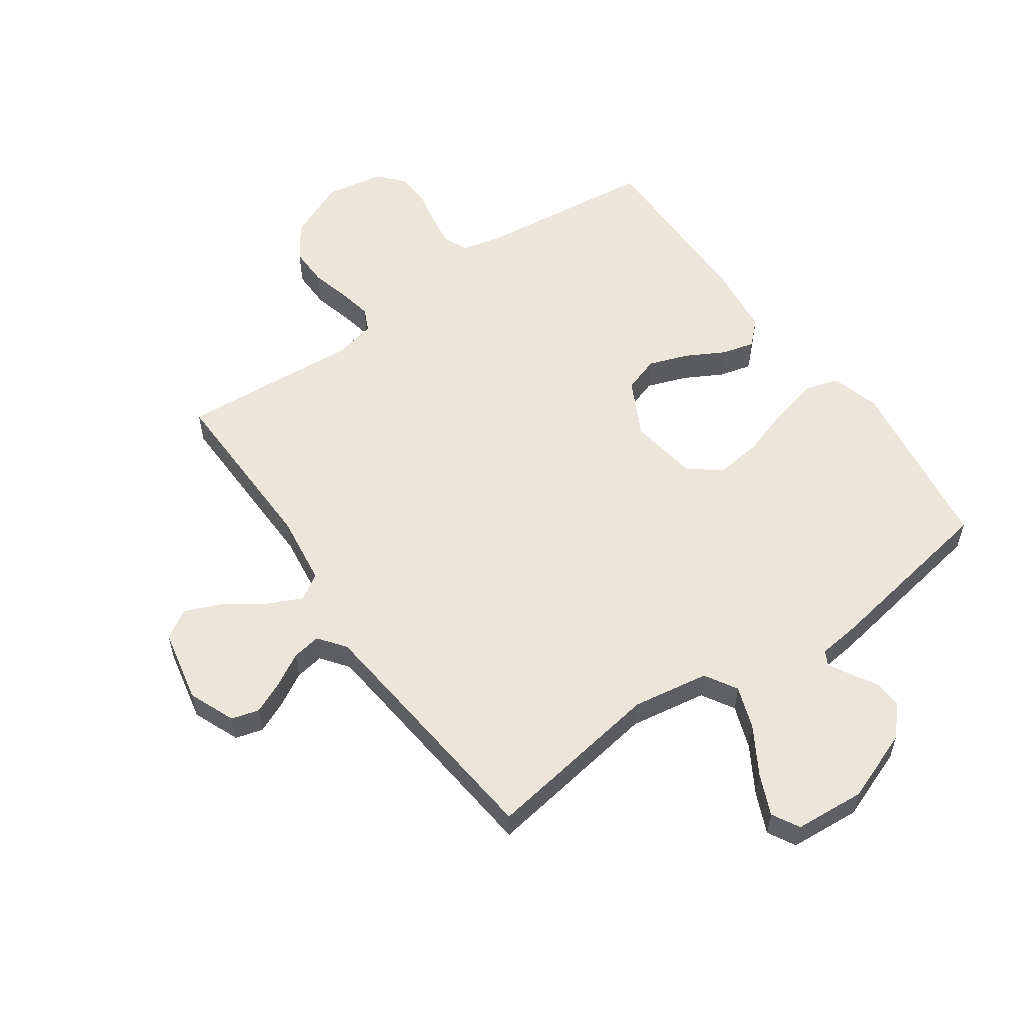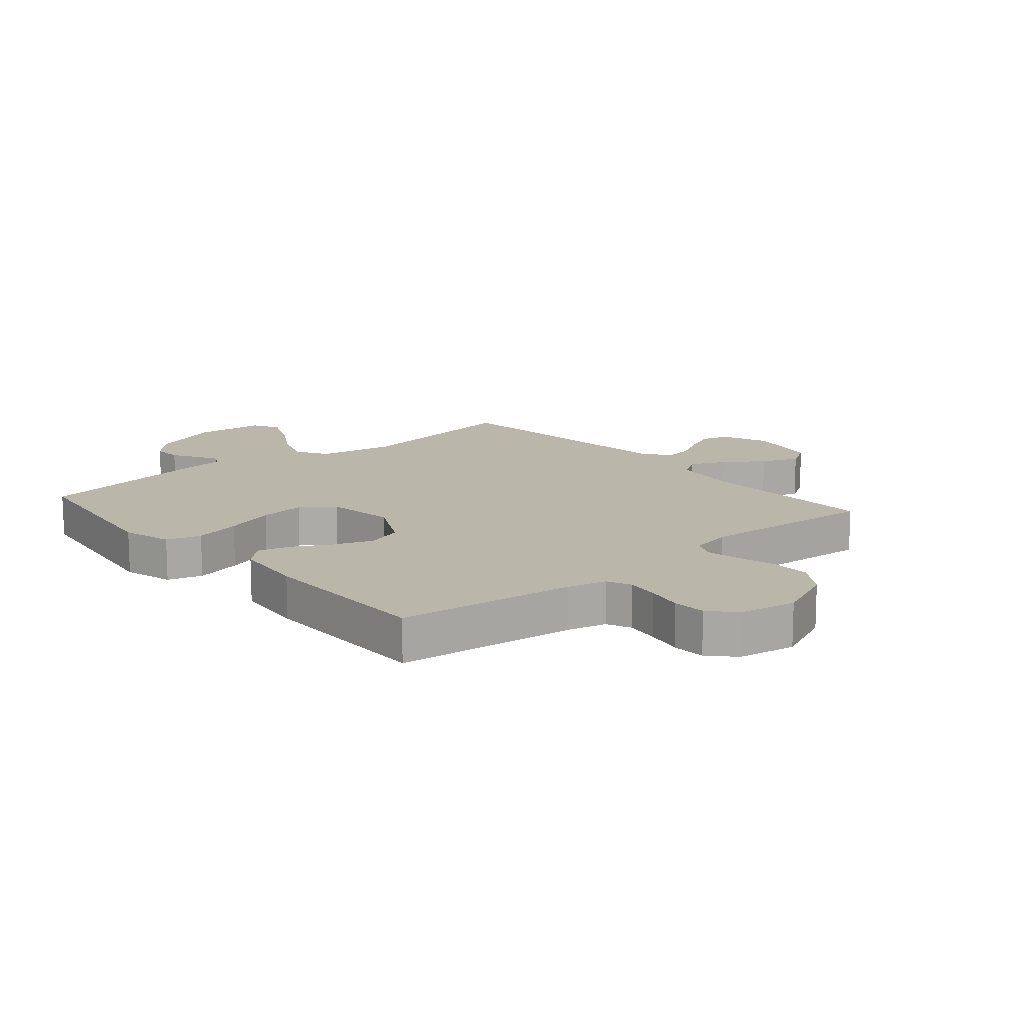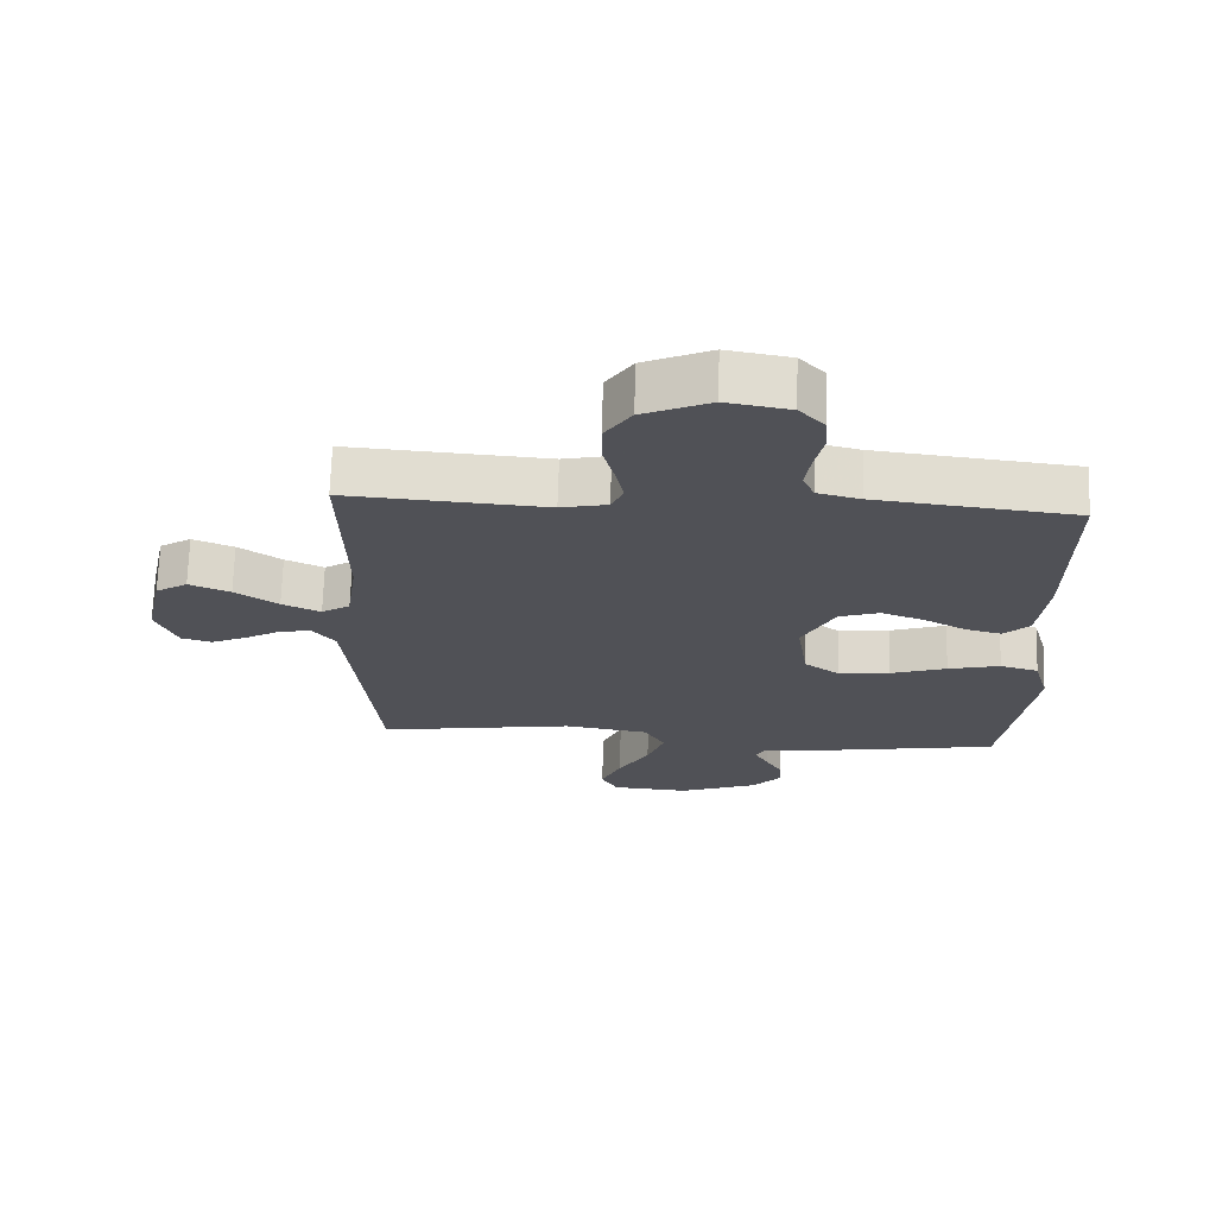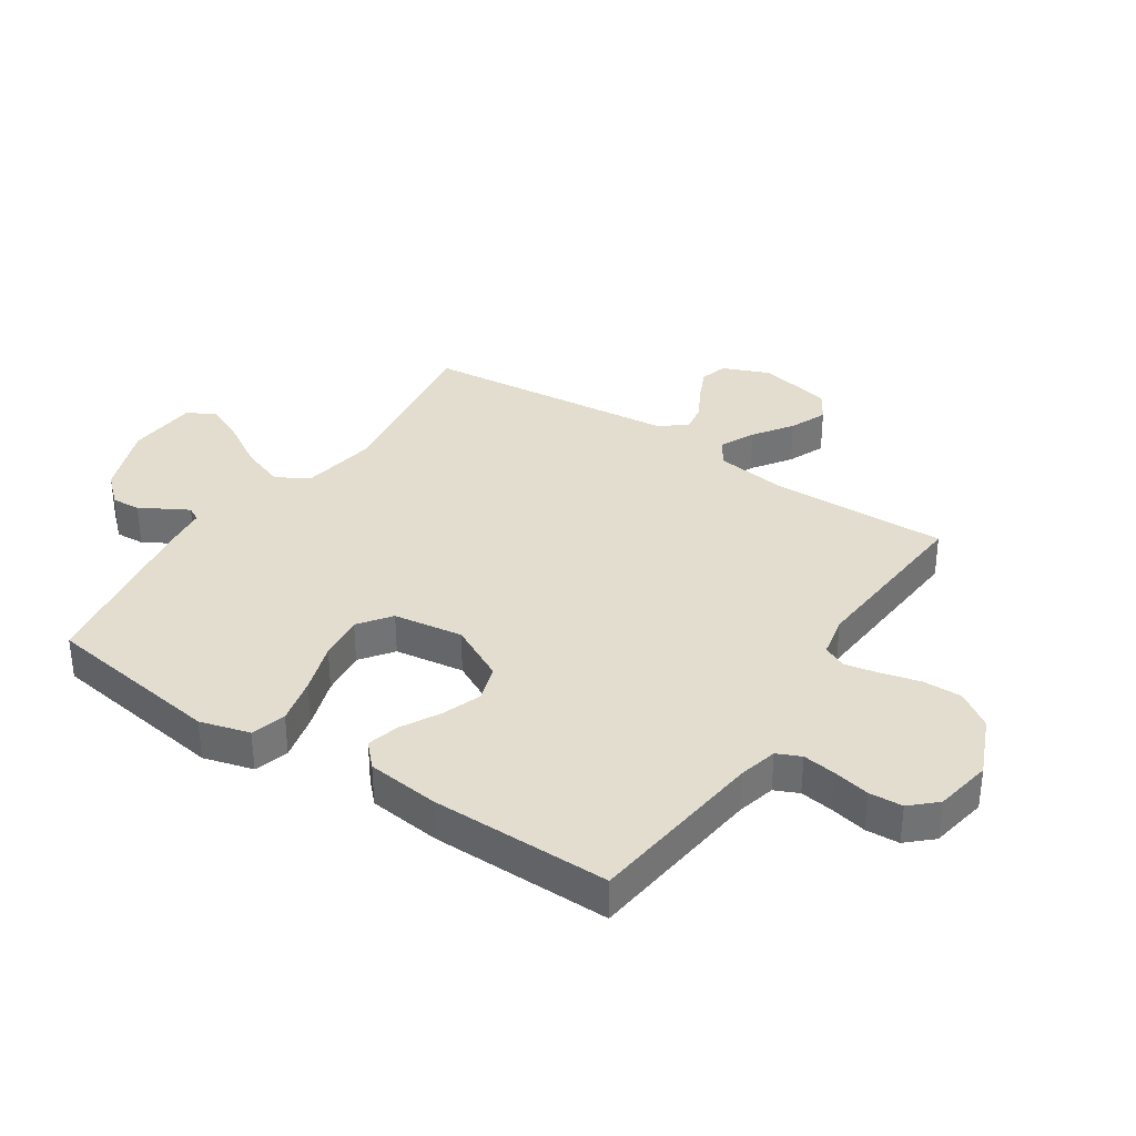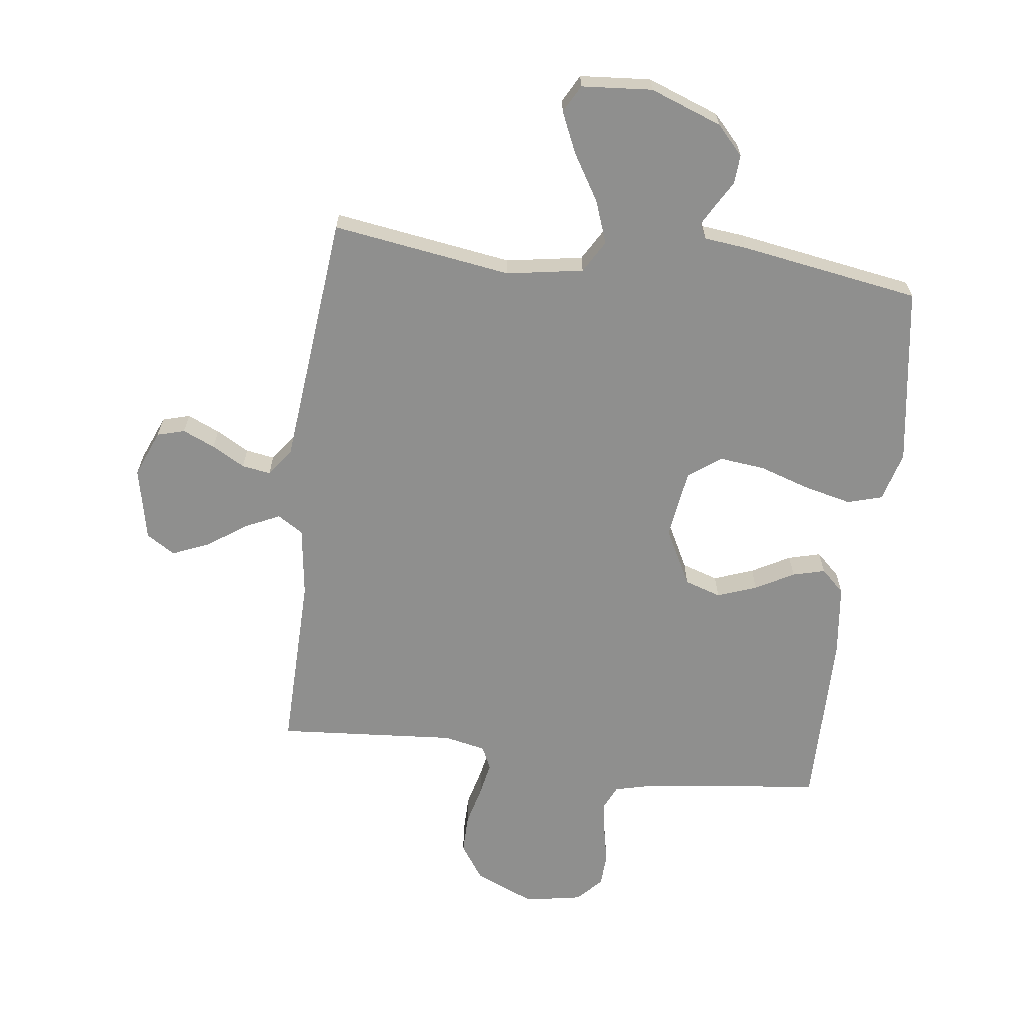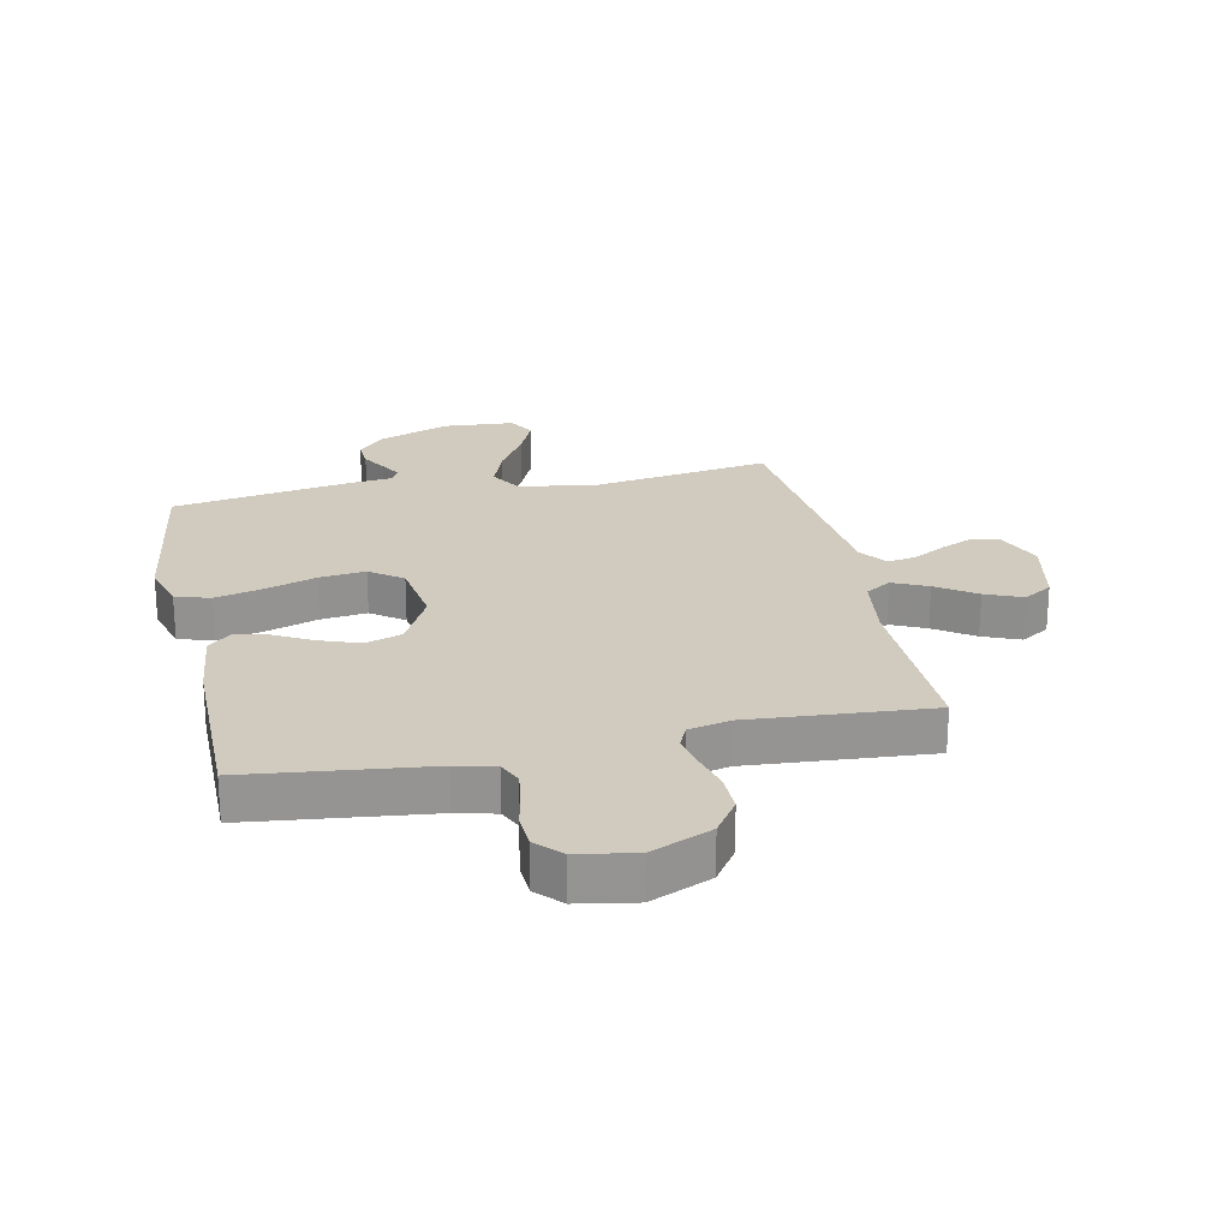
<metadata>
{"format":"obj","ext":"obj","renderer":"f3d","projection":"perspective","resolution":1024,"background":"white","views":[{"elev":56.5,"azim":144.8,"up":"+Y"},{"elev":14.1,"azim":-40.6,"up":"+Y"},{"elev":69.5,"azim":-178.3,"up":"+Z"},{"elev":35.0,"azim":-56.4,"up":"+Y"},{"elev":-65.1,"azim":172.9,"up":"+Y"},{"elev":23.3,"azim":-12.0,"up":"+Y"}]}
</metadata>
<code>
v -0.5 0.07 -0.5
v -0.544 0.07 -0.2
v -0.521 0.07 -0.117
v -0.463 0.07 -0.1
v -0.384 0.07 -0.119
v -0.299 0.07 -0.147
v -0.222 0.07 -0.156
v -0.168 0.07 -0.116
v -0.151 0.07 0
v -0.2 0.07 0.095
v -0.261 0.07 0.115
v -0.327 0.07 0.091
v -0.391 0.07 0.056
v -0.445 0.07 0.042
v -0.484 0.07 0.079
v -0.498 0.07 0.2
v -0.5 0.07 0.5
v -0.2 0.07 0.535
v -0.135 0.07 0.551
v -0.117 0.07 0.591
v -0.125 0.07 0.647
v -0.138 0.07 0.708
v -0.135 0.07 0.764
v -0.096 0.07 0.806
v 0 0.07 0.823
v 0.101 0.07 0.779
v 0.141 0.07 0.72
v 0.14 0.07 0.654
v 0.123 0.07 0.588
v 0.112 0.07 0.532
v 0.13 0.07 0.493
v 0.2 0.07 0.478
v 0.5 0.07 0.5
v 0.494 0.07 0.2
v 0.51 0.07 0.082
v 0.553 0.07 0.055
v 0.611 0.07 0.082
v 0.676 0.07 0.127
v 0.738 0.07 0.153
v 0.786 0.07 0.123
v 0.812 0.07 0
v 0.78 0.07 -0.078
v 0.734 0.07 -0.091
v 0.68 0.07 -0.067
v 0.625 0.07 -0.036
v 0.577 0.07 -0.028
v 0.543 0.07 -0.073
v 0.53 0.07 -0.2
v 0.5 0.07 -0.5
v 0.2 0.07 -0.454
v 0.072 0.07 -0.475
v 0.04 0.07 -0.529
v 0.066 0.07 -0.601
v 0.113 0.07 -0.679
v 0.143 0.07 -0.747
v 0.118 0.07 -0.793
v 0 0.07 -0.802
v -0.12 0.07 -0.757
v -0.164 0.07 -0.709
v -0.161 0.07 -0.661
v -0.136 0.07 -0.618
v -0.116 0.07 -0.582
v -0.129 0.07 -0.558
v -0.2 0.07 -0.55
v -0.5 0 -0.5
v -0.544 0 -0.2
v -0.521 0 -0.117
v -0.463 0 -0.1
v -0.384 0 -0.119
v -0.299 0 -0.147
v -0.222 0 -0.156
v -0.168 0 -0.116
v -0.151 0 0
v -0.2 0 0.095
v -0.261 0 0.115
v -0.327 0 0.091
v -0.391 0 0.056
v -0.445 0 0.042
v -0.484 0 0.079
v -0.498 0 0.2
v -0.5 0 0.5
v -0.2 0 0.535
v -0.135 0 0.551
v -0.117 0 0.591
v -0.125 0 0.647
v -0.138 0 0.708
v -0.135 0 0.764
v -0.096 0 0.806
v 0 0 0.823
v 0.101 0 0.779
v 0.141 0 0.72
v 0.14 0 0.654
v 0.123 0 0.588
v 0.112 0 0.532
v 0.13 0 0.493
v 0.2 0 0.478
v 0.5 0 0.5
v 0.494 0 0.2
v 0.51 0 0.082
v 0.553 0 0.055
v 0.611 0 0.082
v 0.676 0 0.127
v 0.738 0 0.153
v 0.786 0 0.123
v 0.812 0 0
v 0.78 0 -0.078
v 0.734 0 -0.091
v 0.68 0 -0.067
v 0.625 0 -0.036
v 0.577 0 -0.028
v 0.543 0 -0.073
v 0.53 0 -0.2
v 0.5 0 -0.5
v 0.2 0 -0.454
v 0.072 0 -0.475
v 0.04 0 -0.529
v 0.066 0 -0.601
v 0.113 0 -0.679
v 0.143 0 -0.747
v 0.118 0 -0.793
v 0 0 -0.802
v -0.12 0 -0.757
v -0.164 0 -0.709
v -0.161 0 -0.661
v -0.136 0 -0.618
v -0.116 0 -0.582
v -0.129 0 -0.558
v -0.2 0 -0.55
f 63 64 1 2
f 58 59 60 61
f 58 61 62
f 57 58 62
f 56 57 62
f 53 54 55 56
f 52 53 56 62
f 51 52 62 63
f 48 49 50
f 47 48 50 51
f 46 47 51 63
f 42 43 44 45
f 40 41 42 45
f 40 45 46
f 37 38 39 40
f 36 37 40 46
f 35 36 46 63
f 32 33 34
f 31 32 34 35
f 26 27 28 29
f 26 29 30
f 25 26 30
f 24 25 30
f 21 22 23 24
f 20 21 24 30
f 19 20 30 31
f 15 16 17 18
f 12 13 14 15
f 11 12 15 18
f 10 11 18 19
f 3 4 5 6
f 63 2 3 6
f 63 6 7
f 35 63 7 8
f 31 35 8 9
f 9 10 19 31
f 66 65 128 127
f 125 124 123 122
f 126 125 122
f 126 122 121
f 126 121 120
f 120 119 118 117
f 126 120 117 116
f 127 126 116 115
f 114 113 112
f 115 114 112 111
f 127 115 111 110
f 109 108 107 106
f 109 106 105 104
f 110 109 104
f 104 103 102 101
f 110 104 101 100
f 127 110 100 99
f 98 97 96
f 99 98 96 95
f 93 92 91 90
f 94 93 90
f 94 90 89
f 94 89 88
f 88 87 86 85
f 94 88 85 84
f 95 94 84 83
f 82 81 80 79
f 79 78 77 76
f 82 79 76 75
f 83 82 75 74
f 70 69 68 67
f 70 67 66 127
f 71 70 127
f 72 71 127 99
f 73 72 99 95
f 95 83 74 73
f 1 65 66 2
f 2 66 67 3
f 3 67 68 4
f 4 68 69 5
f 5 69 70 6
f 6 70 71 7
f 7 71 72 8
f 8 72 73 9
f 9 73 74 10
f 10 74 75 11
f 11 75 76 12
f 12 76 77 13
f 13 77 78 14
f 14 78 79 15
f 15 79 80 16
f 16 80 81 17
f 17 81 82 18
f 18 82 83 19
f 19 83 84 20
f 20 84 85 21
f 21 85 86 22
f 22 86 87 23
f 23 87 88 24
f 24 88 89 25
f 25 89 90 26
f 26 90 91 27
f 27 91 92 28
f 28 92 93 29
f 29 93 94 30
f 30 94 95 31
f 31 95 96 32
f 32 96 97 33
f 33 97 98 34
f 34 98 99 35
f 35 99 100 36
f 36 100 101 37
f 37 101 102 38
f 38 102 103 39
f 39 103 104 40
f 40 104 105 41
f 41 105 106 42
f 42 106 107 43
f 43 107 108 44
f 44 108 109 45
f 45 109 110 46
f 46 110 111 47
f 47 111 112 48
f 48 112 113 49
f 49 113 114 50
f 50 114 115 51
f 51 115 116 52
f 52 116 117 53
f 53 117 118 54
f 54 118 119 55
f 55 119 120 56
f 56 120 121 57
f 57 121 122 58
f 58 122 123 59
f 59 123 124 60
f 60 124 125 61
f 61 125 126 62
f 62 126 127 63
f 63 127 128 64
f 64 128 65 1

</code>
